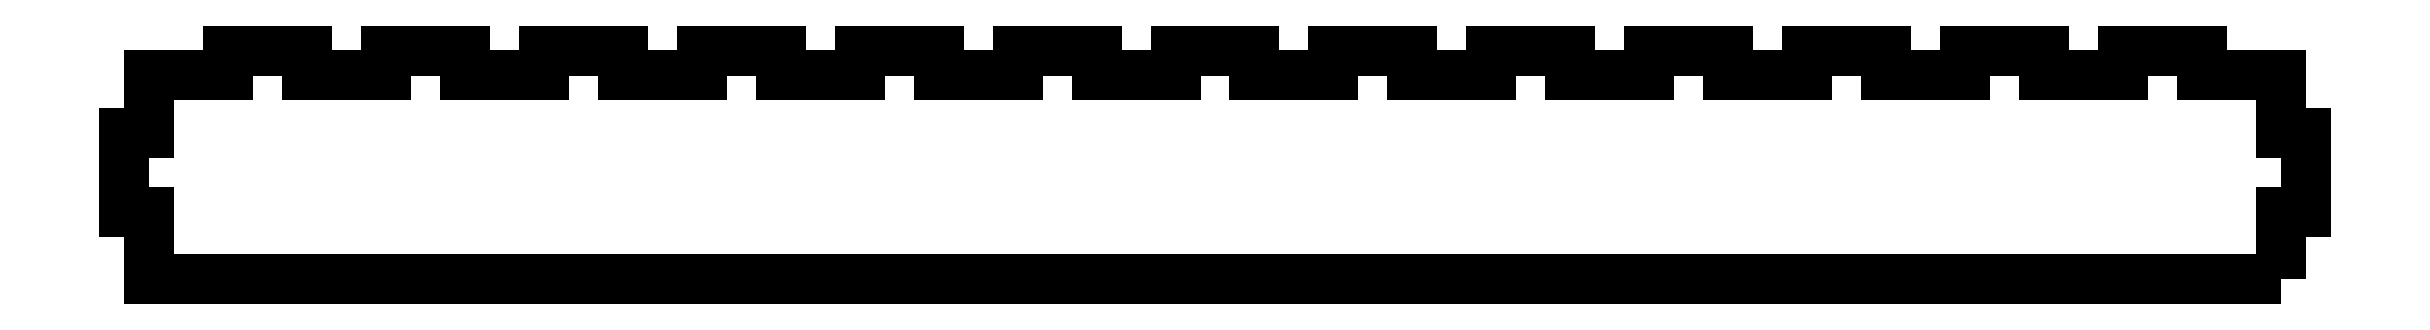
<metadata>
{"format":"dxf","ext":"dxf","renderer":"ezdxf+matplotlib","layout":"modelspace","background":"white","min_lineweight":24,"dpi":150}
</metadata>
<code>
0
SECTION
2
ENTITIES
0
LWPOLYLINE
8
0
90
64
70
1
43
0
10
0
20
274.3
10
-432.2
20
274.3
10
-432.2
20
287.9
10
-437.2
20
287.9
10
-437.2
20
303.9
10
-432.2
20
303.9
10
-432.2
20
315.6
10
-416.1
20
315.6
10
-416.1
20
320.6
10
-400.1
20
320.6
10
-400.1
20
315.6
10
-384.1
20
315.6
10
-384.1
20
320.6
10
-368.1
20
320.6
10
-368.1
20
315.6
10
-352.1
20
315.6
10
-352.1
20
320.6
10
-336.1
20
320.6
10
-336.1
20
315.6
10
-320.1
20
315.6
10
-320.1
20
320.6
10
-304.1
20
320.6
10
-304.1
20
315.6
10
-288.1
20
315.6
10
-288.1
20
320.6
10
-272.1
20
320.6
10
-272.1
20
315.6
10
-256.1
20
315.6
10
-256.1
20
320.6
10
-240.1
20
320.6
10
-240.1
20
315.6
10
-224.1
20
315.6
10
-224.1
20
320.6
10
-208.1
20
320.6
10
-208.1
20
315.6
10
-192.1
20
315.6
10
-192.1
20
320.6
10
-176.1
20
320.6
10
-176.1
20
315.6
10
-160.1
20
315.6
10
-160.1
20
320.6
10
-144.1
20
320.6
10
-144.1
20
315.6
10
-128.1
20
315.6
10
-128.1
20
320.6
10
-112.1
20
320.6
10
-112.1
20
315.6
10
-96.13
20
315.6
10
-96.13
20
320.6
10
-80.13
20
320.6
10
-80.13
20
315.6
10
-64.13
20
315.6
10
-64.13
20
320.6
10
-48.13
20
320.6
10
-48.13
20
315.6
10
-32.13
20
315.6
10
-32.13
20
320.6
10
-16.13
20
320.6
10
-16.13
20
315.6
10
0
20
315.6
10
0
20
303.9
10
5
20
303.9
10
5
20
287.9
10
0
20
287.9
0
ENDSEC
0
EOF

</code>
